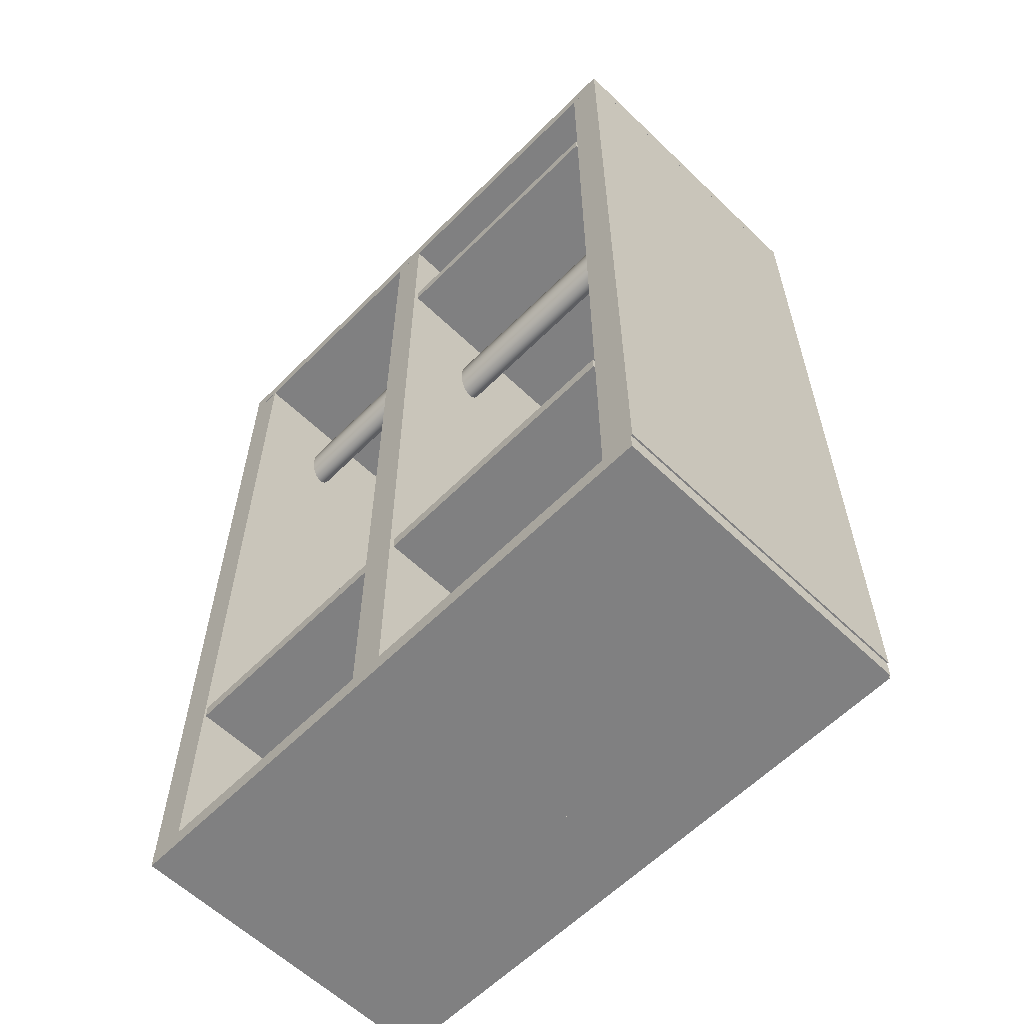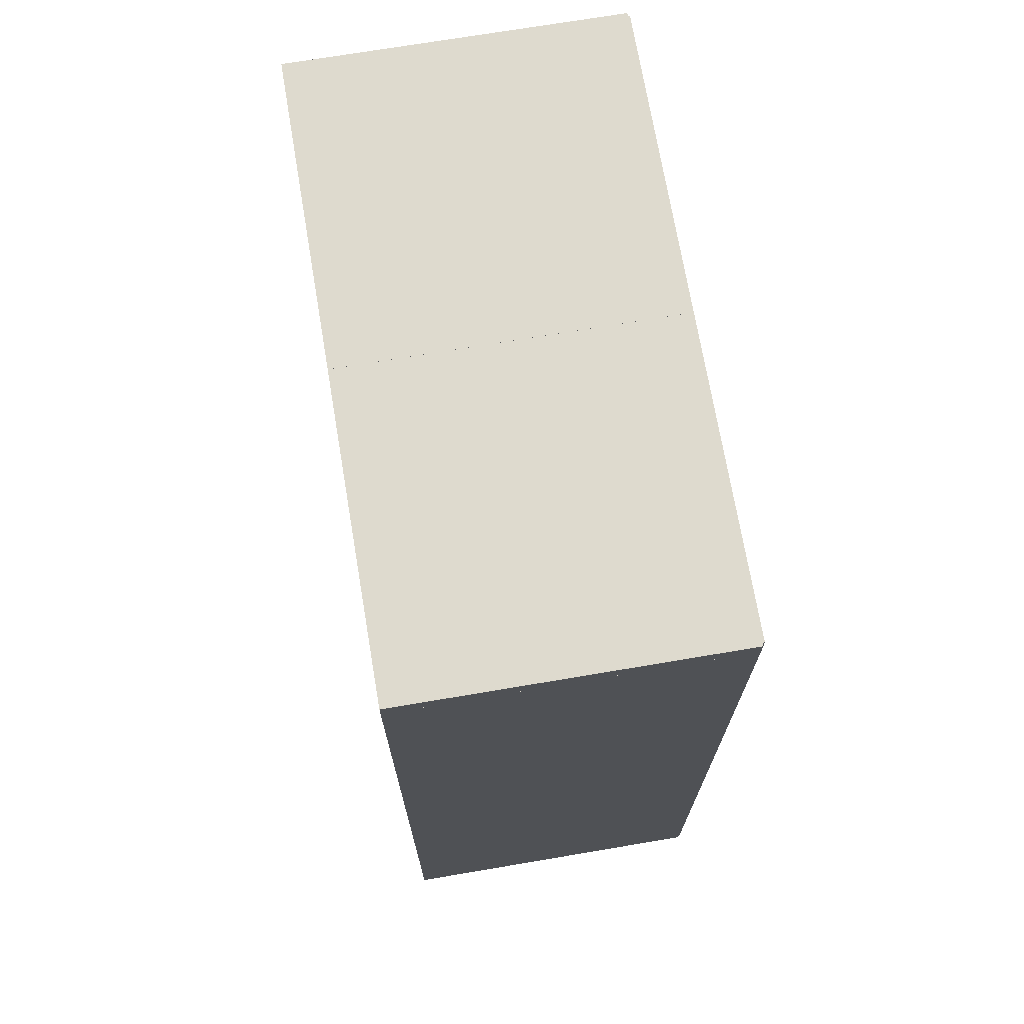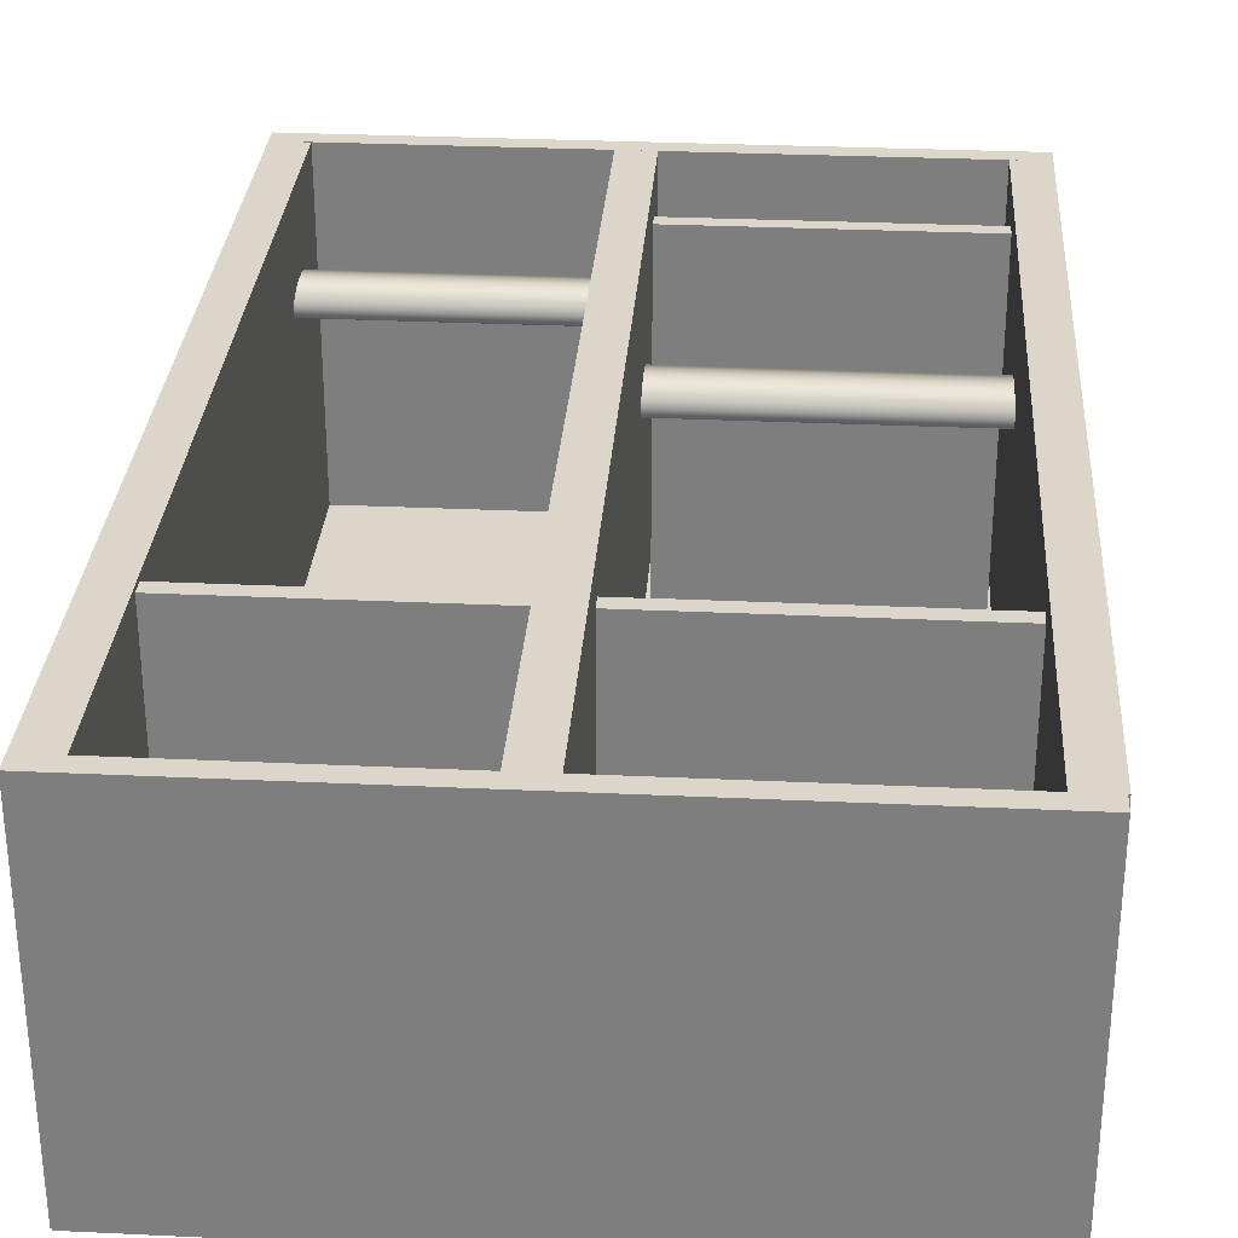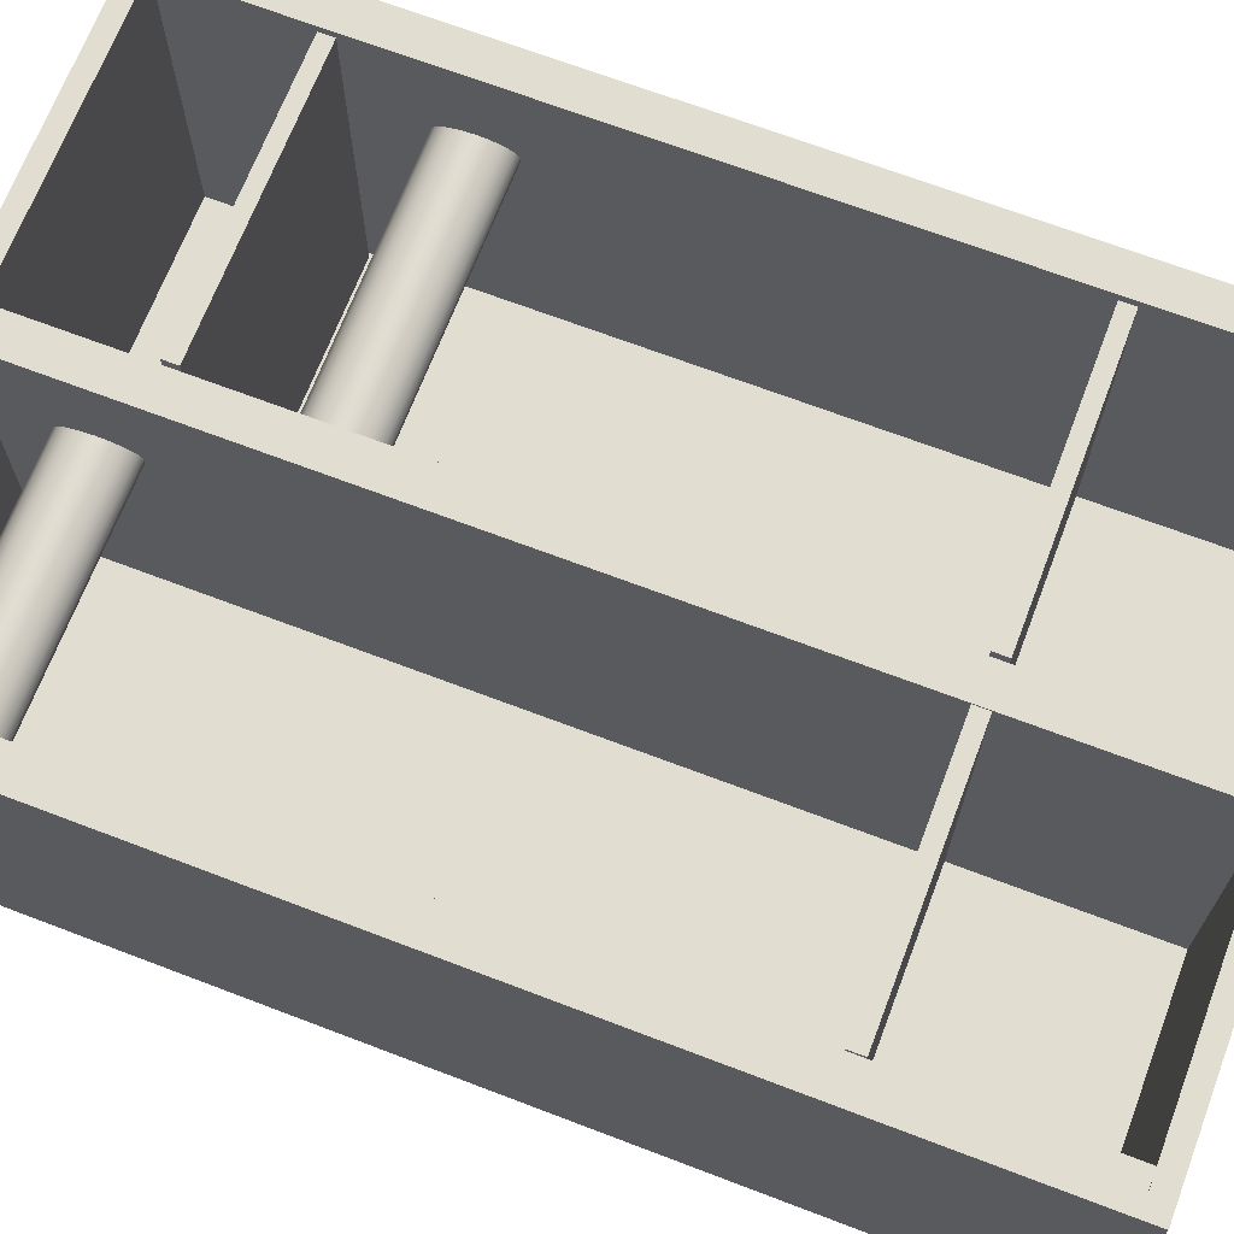
<metadata>
{"format":"obj","ext":"obj","renderer":"f3d","projection":"perspective","resolution":1024,"background":"white","views":[{"elev":-60.0,"azim":45.6,"up":"+Y"},{"elev":71.3,"azim":80.4,"up":"+Y"},{"elev":30.1,"azim":3.9,"up":"+Z"},{"elev":68.7,"azim":-69.1,"up":"+Z"}]}
</metadata>
<code>
v  -8.994 9.785 8.202
v  -8.994 9.785 -6.97
v  -7.391 9.785 -6.97
v  -7.391 9.785 8.202
v  -8.994 51.99 8.202
v  -7.391 51.99 8.202
v  -7.391 51.99 -6.97
v  -8.994 51.99 -6.97
o Box001
g Box001
f 1 2 3
f 3 4 1
f 5 6 7
f 7 8 5
f 1 4 6
f 6 5 1
f 4 3 7
f 7 6 4
f 3 2 8
f 8 7 3
f 2 1 5
f 5 8 2
v  3.829 9.782 8.211
v  3.829 9.782 -6.962
v  5.432 9.782 -6.962
v  5.432 9.782 8.211
v  3.829 51.99 8.211
v  5.432 51.99 8.211
v  5.432 51.99 -6.962
v  3.829 51.99 -6.962
o Box002
g Box002
f 9 10 11
f 11 12 9
f 13 14 15
f 15 16 13
f 9 12 14
f 14 13 9
f 12 11 15
f 15 14 12
f 11 10 16
f 16 15 11
f 10 9 13
f 13 16 10
v  -8.995 8.935 8.211
v  -8.995 8.935 -6.962
v  5.431 8.935 -6.962
v  5.431 8.935 8.211
v  -8.995 9.783 8.211
v  5.431 9.783 8.211
v  5.431 9.783 -6.962
v  -8.995 9.783 -6.962
o Box003
g Box003
f 17 18 19
f 19 20 17
f 21 22 23
f 23 24 21
f 17 20 22
f 22 21 17
f 20 19 23
f 23 22 20
f 19 18 24
f 24 23 19
f 18 17 21
f 21 24 18
v  -8.995 51.99 8.211
v  -8.995 51.99 -6.962
v  5.431 51.99 -6.962
v  5.431 51.99 8.211
v  -8.995 52.84 8.211
v  5.431 52.84 8.211
v  5.431 52.84 -6.962
v  -8.995 52.84 -6.962
o Box004
g Box004
f 25 26 27
f 27 28 25
f 29 30 31
f 31 32 29
f 25 28 30
f 30 29 25
f 28 27 31
f 31 30 28
f 27 26 32
f 32 31 27
f 26 25 29
f 29 32 26
v  5.433 51.99 8.211
v  5.433 51.99 -6.962
v  19.86 51.99 -6.962
v  19.86 51.99 8.211
v  5.433 52.84 8.211
v  19.86 52.84 8.211
v  19.86 52.84 -6.962
v  5.433 52.84 -6.962
o Box005
g Box005
f 33 34 35
f 35 36 33
f 37 38 39
f 39 40 37
f 33 36 38
f 38 37 33
f 36 35 39
f 39 38 36
f 35 34 40
f 40 39 35
f 34 33 37
f 37 40 34
v  18.26 9.782 8.211
v  18.26 9.782 -6.962
v  19.86 9.782 -6.962
v  19.86 9.782 8.211
v  18.26 51.99 8.211
v  19.86 51.99 8.211
v  19.86 51.99 -6.962
v  18.26 51.99 -6.962
o Box006
g Box006
f 41 42 43
f 43 44 41
f 45 46 47
f 47 48 45
f 41 44 46
f 46 45 41
f 44 43 47
f 47 46 44
f 43 42 48
f 48 47 43
f 42 41 45
f 45 48 42
v  5.359 8.935 8.211
v  5.359 8.935 -6.962
v  19.78 8.935 -6.962
v  19.78 8.935 8.211
v  5.359 9.783 8.211
v  19.78 9.783 8.211
v  19.78 9.783 -6.962
v  5.359 9.783 -6.962
o Box007
g Box007
f 49 50 51
f 51 52 49
f 53 54 55
f 55 56 53
f 49 52 54
f 54 53 49
f 52 51 55
f 55 54 52
f 51 50 56
f 56 55 51
f 50 49 53
f 53 56 50
v  -7.391 47.99 3.915
v  -7.391 48.54 3.291
v  -7.391 47.99 3.251
v  -7.391 49.03 3.406
v  -7.391 49.39 3.583
v  -7.391 49.58 3.8
v  -7.391 49.58 4.03
v  -7.391 49.39 4.247
v  -7.391 49.03 4.424
v  -7.391 48.54 4.54
v  -7.391 47.99 4.58
v  -7.391 47.44 4.54
v  -7.391 46.95 4.424
v  -7.391 46.59 4.247
v  -7.391 46.4 4.03
v  -7.391 46.4 3.8
v  -7.391 46.59 3.583
v  -7.391 46.95 3.406
v  -7.391 47.44 3.291
v  -5.142 48.54 3.291
v  -5.142 47.99 3.251
v  -5.142 49.03 3.406
v  -5.142 49.39 3.583
v  -5.142 49.58 3.8
v  -5.142 49.58 4.03
v  -5.142 49.39 4.247
v  -5.142 49.03 4.424
v  -5.142 48.54 4.54
v  -5.142 47.99 4.58
v  -5.142 47.44 4.54
v  -5.142 46.95 4.424
v  -5.142 46.59 4.247
v  -5.142 46.4 4.03
v  -5.142 46.4 3.8
v  -5.142 46.59 3.583
v  -5.142 46.95 3.406
v  -5.142 47.44 3.291
v  -2.893 48.54 3.291
v  -2.893 47.99 3.251
v  -2.893 49.03 3.406
v  -2.893 49.39 3.583
v  -2.893 49.58 3.8
v  -2.893 49.58 4.03
v  -2.893 49.39 4.247
v  -2.893 49.03 4.424
v  -2.893 48.54 4.54
v  -2.893 47.99 4.58
v  -2.893 47.44 4.54
v  -2.893 46.95 4.424
v  -2.893 46.59 4.247
v  -2.893 46.4 4.03
v  -2.893 46.4 3.8
v  -2.893 46.59 3.583
v  -2.893 46.95 3.406
v  -2.893 47.44 3.291
v  -0.6432 48.54 3.291
v  -0.6432 47.99 3.251
v  -0.6432 49.03 3.406
v  -0.6432 49.39 3.583
v  -0.6432 49.58 3.8
v  -0.6432 49.58 4.03
v  -0.6432 49.39 4.247
v  -0.6432 49.03 4.424
v  -0.6432 48.54 4.54
v  -0.6432 47.99 4.58
v  -0.6432 47.44 4.54
v  -0.6432 46.95 4.424
v  -0.6432 46.59 4.247
v  -0.6432 46.4 4.03
v  -0.6432 46.4 3.8
v  -0.6432 46.59 3.583
v  -0.6432 46.95 3.406
v  -0.6432 47.44 3.291
v  1.606 48.54 3.291
v  1.606 47.99 3.251
v  1.606 49.03 3.406
v  1.606 49.39 3.583
v  1.606 49.58 3.8
v  1.606 49.58 4.03
v  1.606 49.39 4.247
v  1.606 49.03 4.424
v  1.606 48.54 4.54
v  1.606 47.99 4.58
v  1.606 47.44 4.54
v  1.606 46.95 4.424
v  1.606 46.59 4.247
v  1.606 46.4 4.03
v  1.606 46.4 3.8
v  1.606 46.59 3.583
v  1.606 46.95 3.406
v  1.606 47.44 3.291
v  3.856 48.54 3.291
v  3.856 47.99 3.251
v  3.856 49.03 3.406
v  3.856 49.39 3.583
v  3.856 49.58 3.8
v  3.856 49.58 4.03
v  3.856 49.39 4.247
v  3.856 49.03 4.424
v  3.856 48.54 4.54
v  3.856 47.99 4.58
v  3.856 47.44 4.54
v  3.856 46.95 4.424
v  3.856 46.59 4.247
v  3.856 46.4 4.03
v  3.856 46.4 3.8
v  3.856 46.59 3.583
v  3.856 46.95 3.406
v  3.856 47.44 3.291
v  3.856 47.99 3.915
o Cylinder001
g Cylinder001
f 57 58 59
f 57 60 58
f 57 61 60
f 57 62 61
f 57 63 62
f 57 64 63
f 57 65 64
f 57 66 65
f 57 67 66
f 57 68 67
f 57 69 68
f 57 70 69
f 57 71 70
f 57 72 71
f 57 73 72
f 57 74 73
f 57 75 74
f 57 59 75
f 59 76 77
f 59 58 76
f 58 78 76
f 58 60 78
f 60 79 78
f 60 61 79
f 61 80 79
f 61 62 80
f 62 81 80
f 62 63 81
f 63 82 81
f 63 64 82
f 64 83 82
f 64 65 83
f 65 84 83
f 65 66 84
f 66 85 84
f 66 67 85
f 67 86 85
f 67 68 86
f 68 87 86
f 68 69 87
f 69 88 87
f 69 70 88
f 70 89 88
f 70 71 89
f 71 90 89
f 71 72 90
f 72 91 90
f 72 73 91
f 73 92 91
f 73 74 92
f 74 93 92
f 74 75 93
f 75 77 93
f 75 59 77
f 77 94 95
f 77 76 94
f 76 96 94
f 76 78 96
f 78 97 96
f 78 79 97
f 79 98 97
f 79 80 98
f 80 99 98
f 80 81 99
f 81 100 99
f 81 82 100
f 82 101 100
f 82 83 101
f 83 102 101
f 83 84 102
f 84 103 102
f 84 85 103
f 85 104 103
f 85 86 104
f 86 105 104
f 86 87 105
f 87 106 105
f 87 88 106
f 88 107 106
f 88 89 107
f 89 108 107
f 89 90 108
f 90 109 108
f 90 91 109
f 91 110 109
f 91 92 110
f 92 111 110
f 92 93 111
f 93 95 111
f 93 77 95
f 95 112 113
f 95 94 112
f 94 114 112
f 94 96 114
f 96 115 114
f 96 97 115
f 97 116 115
f 97 98 116
f 98 117 116
f 98 99 117
f 99 118 117
f 99 100 118
f 100 119 118
f 100 101 119
f 101 120 119
f 101 102 120
f 102 121 120
f 102 103 121
f 103 122 121
f 103 104 122
f 104 123 122
f 104 105 123
f 105 124 123
f 105 106 124
f 106 125 124
f 106 107 125
f 107 126 125
f 107 108 126
f 108 127 126
f 108 109 127
f 109 128 127
f 109 110 128
f 110 129 128
f 110 111 129
f 111 113 129
f 111 95 113
f 113 130 131
f 113 112 130
f 112 132 130
f 112 114 132
f 114 133 132
f 114 115 133
f 115 134 133
f 115 116 134
f 116 135 134
f 116 117 135
f 117 136 135
f 117 118 136
f 118 137 136
f 118 119 137
f 119 138 137
f 119 120 138
f 120 139 138
f 120 121 139
f 121 140 139
f 121 122 140
f 122 141 140
f 122 123 141
f 123 142 141
f 123 124 142
f 124 143 142
f 124 125 143
f 125 144 143
f 125 126 144
f 126 145 144
f 126 127 145
f 127 146 145
f 127 128 146
f 128 147 146
f 128 129 147
f 129 131 147
f 129 113 131
f 131 148 149
f 131 130 148
f 130 150 148
f 130 132 150
f 132 151 150
f 132 133 151
f 133 152 151
f 133 134 152
f 134 153 152
f 134 135 153
f 135 154 153
f 135 136 154
f 136 155 154
f 136 137 155
f 137 156 155
f 137 138 156
f 138 157 156
f 138 139 157
f 139 158 157
f 139 140 158
f 140 159 158
f 140 141 159
f 141 160 159
f 141 142 160
f 142 161 160
f 142 143 161
f 143 162 161
f 143 144 162
f 144 163 162
f 144 145 163
f 145 164 163
f 145 146 164
f 146 165 164
f 146 147 165
f 147 149 165
f 147 131 149
f 166 149 148
f 166 148 150
f 166 150 151
f 166 151 152
f 166 152 153
f 166 153 154
f 166 154 155
f 166 155 156
f 166 156 157
f 166 157 158
f 166 158 159
f 166 159 160
f 166 160 161
f 166 161 162
f 166 162 163
f 166 163 164
f 166 164 165
f 166 165 149
v  -7.332 19.05 8.143
v  -7.332 18.39 8.143
v  3.957 19.05 8.143
v  3.957 18.39 8.143
v  3.957 18.39 -6.918
v  -7.332 18.39 -6.918
v  3.957 19.05 -6.918
v  -7.332 19.05 -6.918
o Box008
g Box008
f 167 168 169
f 170 169 168
f 171 172 173
f 174 173 172
f 170 168 171
f 172 171 168
f 169 170 173
f 171 173 170
f 167 169 174
f 173 174 169
f 168 167 172
f 174 172 167
v  5.628 19.05 8.143
v  5.628 18.39 8.143
v  18.11 19.05 8.143
v  18.11 18.39 8.143
v  18.11 18.39 -6.918
v  5.628 18.39 -6.918
v  18.11 19.05 -6.918
v  5.628 19.05 -6.918
o Box009
g Box009
f 175 176 177
f 178 177 176
f 179 180 181
f 182 181 180
f 178 176 179
f 180 179 176
f 177 178 181
f 179 181 178
f 175 177 182
f 181 182 177
f 176 175 180
f 182 180 175
v  5.628 46.05 8.143
v  5.628 45.39 8.143
v  18.11 46.05 8.143
v  18.11 45.39 8.143
v  18.11 45.39 -6.918
v  5.628 45.39 -6.918
v  18.11 46.05 -6.918
v  5.628 46.05 -6.918
o Box010
g Box010
f 183 184 185
f 186 185 184
f 187 188 189
f 190 189 188
f 186 184 187
f 188 187 184
f 185 186 189
f 187 189 186
f 183 185 190
f 189 190 185
f 184 183 188
f 190 188 183
v  5.605 40.79 3.915
v  5.605 41.34 3.291
v  5.605 40.79 3.251
v  5.605 41.83 3.406
v  5.605 42.19 3.583
v  5.605 42.38 3.8
v  5.605 42.38 4.03
v  5.605 42.19 4.247
v  5.605 41.83 4.424
v  5.605 41.34 4.54
v  5.605 40.79 4.58
v  5.605 40.24 4.54
v  5.605 39.75 4.424
v  5.605 39.39 4.247
v  5.605 39.2 4.03
v  5.605 39.2 3.8
v  5.605 39.39 3.583
v  5.605 39.75 3.406
v  5.605 40.24 3.291
v  8.144 41.34 3.291
v  8.144 40.79 3.251
v  8.144 41.83 3.406
v  8.144 42.19 3.583
v  8.144 42.38 3.8
v  8.144 42.38 4.03
v  8.144 42.19 4.247
v  8.144 41.83 4.424
v  8.144 41.34 4.54
v  8.144 40.79 4.58
v  8.144 40.24 4.54
v  8.144 39.75 4.424
v  8.144 39.39 4.247
v  8.144 39.2 4.03
v  8.144 39.2 3.8
v  8.144 39.39 3.583
v  8.144 39.75 3.406
v  8.144 40.24 3.291
v  10.68 41.34 3.291
v  10.68 40.79 3.251
v  10.68 41.83 3.406
v  10.68 42.19 3.583
v  10.68 42.38 3.8
v  10.68 42.38 4.03
v  10.68 42.19 4.247
v  10.68 41.83 4.424
v  10.68 41.34 4.54
v  10.68 40.79 4.58
v  10.68 40.24 4.54
v  10.68 39.75 4.424
v  10.68 39.39 4.247
v  10.68 39.2 4.03
v  10.68 39.2 3.8
v  10.68 39.39 3.583
v  10.68 39.75 3.406
v  10.68 40.24 3.291
v  13.22 41.34 3.291
v  13.22 40.79 3.251
v  13.22 41.83 3.406
v  13.22 42.19 3.583
v  13.22 42.38 3.8
v  13.22 42.38 4.03
v  13.22 42.19 4.247
v  13.22 41.83 4.424
v  13.22 41.34 4.54
v  13.22 40.79 4.58
v  13.22 40.24 4.54
v  13.22 39.75 4.424
v  13.22 39.39 4.247
v  13.22 39.2 4.03
v  13.22 39.2 3.8
v  13.22 39.39 3.583
v  13.22 39.75 3.406
v  13.22 40.24 3.291
v  15.76 41.34 3.291
v  15.76 40.79 3.251
v  15.76 41.83 3.406
v  15.76 42.19 3.583
v  15.76 42.38 3.8
v  15.76 42.38 4.03
v  15.76 42.19 4.247
v  15.76 41.83 4.424
v  15.76 41.34 4.54
v  15.76 40.79 4.58
v  15.76 40.24 4.54
v  15.76 39.75 4.424
v  15.76 39.39 4.247
v  15.76 39.2 4.03
v  15.76 39.2 3.8
v  15.76 39.39 3.583
v  15.76 39.75 3.406
v  15.76 40.24 3.291
v  18.3 41.34 3.291
v  18.3 40.79 3.251
v  18.3 41.83 3.406
v  18.3 42.19 3.583
v  18.3 42.38 3.8
v  18.3 42.38 4.03
v  18.3 42.19 4.247
v  18.3 41.83 4.424
v  18.3 41.34 4.54
v  18.3 40.79 4.58
v  18.3 40.24 4.54
v  18.3 39.75 4.424
v  18.3 39.39 4.247
v  18.3 39.2 4.03
v  18.3 39.2 3.8
v  18.3 39.39 3.583
v  18.3 39.75 3.406
v  18.3 40.24 3.291
v  18.3 40.79 3.915
o Cylinder002
g Cylinder002
f 191 192 193
f 191 194 192
f 191 195 194
f 191 196 195
f 191 197 196
f 191 198 197
f 191 199 198
f 191 200 199
f 191 201 200
f 191 202 201
f 191 203 202
f 191 204 203
f 191 205 204
f 191 206 205
f 191 207 206
f 191 208 207
f 191 209 208
f 191 193 209
f 193 210 211
f 193 192 210
f 192 212 210
f 192 194 212
f 194 213 212
f 194 195 213
f 195 214 213
f 195 196 214
f 196 215 214
f 196 197 215
f 197 216 215
f 197 198 216
f 198 217 216
f 198 199 217
f 199 218 217
f 199 200 218
f 200 219 218
f 200 201 219
f 201 220 219
f 201 202 220
f 202 221 220
f 202 203 221
f 203 222 221
f 203 204 222
f 204 223 222
f 204 205 223
f 205 224 223
f 205 206 224
f 206 225 224
f 206 207 225
f 207 226 225
f 207 208 226
f 208 227 226
f 208 209 227
f 209 211 227
f 209 193 211
f 211 228 229
f 211 210 228
f 210 230 228
f 210 212 230
f 212 231 230
f 212 213 231
f 213 232 231
f 213 214 232
f 214 233 232
f 214 215 233
f 215 234 233
f 215 216 234
f 216 235 234
f 216 217 235
f 217 236 235
f 217 218 236
f 218 237 236
f 218 219 237
f 219 238 237
f 219 220 238
f 220 239 238
f 220 221 239
f 221 240 239
f 221 222 240
f 222 241 240
f 222 223 241
f 223 242 241
f 223 224 242
f 224 243 242
f 224 225 243
f 225 244 243
f 225 226 244
f 226 245 244
f 226 227 245
f 227 229 245
f 227 211 229
f 229 246 247
f 229 228 246
f 228 248 246
f 228 230 248
f 230 249 248
f 230 231 249
f 231 250 249
f 231 232 250
f 232 251 250
f 232 233 251
f 233 252 251
f 233 234 252
f 234 253 252
f 234 235 253
f 235 254 253
f 235 236 254
f 236 255 254
f 236 237 255
f 237 256 255
f 237 238 256
f 238 257 256
f 238 239 257
f 239 258 257
f 239 240 258
f 240 259 258
f 240 241 259
f 241 260 259
f 241 242 260
f 242 261 260
f 242 243 261
f 243 262 261
f 243 244 262
f 244 263 262
f 244 245 263
f 245 247 263
f 245 229 247
f 247 264 265
f 247 246 264
f 246 266 264
f 246 248 266
f 248 267 266
f 248 249 267
f 249 268 267
f 249 250 268
f 250 269 268
f 250 251 269
f 251 270 269
f 251 252 270
f 252 271 270
f 252 253 271
f 253 272 271
f 253 254 272
f 254 273 272
f 254 255 273
f 255 274 273
f 255 256 274
f 256 275 274
f 256 257 275
f 257 276 275
f 257 258 276
f 258 277 276
f 258 259 277
f 259 278 277
f 259 260 278
f 260 279 278
f 260 261 279
f 261 280 279
f 261 262 280
f 262 281 280
f 262 263 281
f 263 265 281
f 263 247 265
f 265 282 283
f 265 264 282
f 264 284 282
f 264 266 284
f 266 285 284
f 266 267 285
f 267 286 285
f 267 268 286
f 268 287 286
f 268 269 287
f 269 288 287
f 269 270 288
f 270 289 288
f 270 271 289
f 271 290 289
f 271 272 290
f 272 291 290
f 272 273 291
f 273 292 291
f 273 274 292
f 274 293 292
f 274 275 293
f 275 294 293
f 275 276 294
f 276 295 294
f 276 277 295
f 277 296 295
f 277 278 296
f 278 297 296
f 278 279 297
f 279 298 297
f 279 280 298
f 280 299 298
f 280 281 299
f 281 283 299
f 281 265 283
f 300 283 282
f 300 282 284
f 300 284 285
f 300 285 286
f 300 286 287
f 300 287 288
f 300 288 289
f 300 289 290
f 300 290 291
f 300 291 292
f 300 292 293
f 300 293 294
f 300 294 295
f 300 295 296
f 300 296 297
f 300 297 298
f 300 298 299
f 300 299 283
v  19.67 8.969 -6.962
v  19.67 52.66 -6.962
v  -8.951 52.66 -6.962
v  -8.951 8.969 -6.962
v  19.67 8.969 -7.079
v  -8.951 8.969 -7.079
v  -8.951 52.66 -7.079
v  19.67 52.66 -7.079
o Box011
g Box011
f 301 302 303
f 303 304 301
f 305 306 307
f 307 308 305
f 301 304 306
f 306 305 301
f 304 303 307
f 307 306 304
f 303 302 308
f 308 307 303
f 302 301 305
f 305 308 302

</code>
